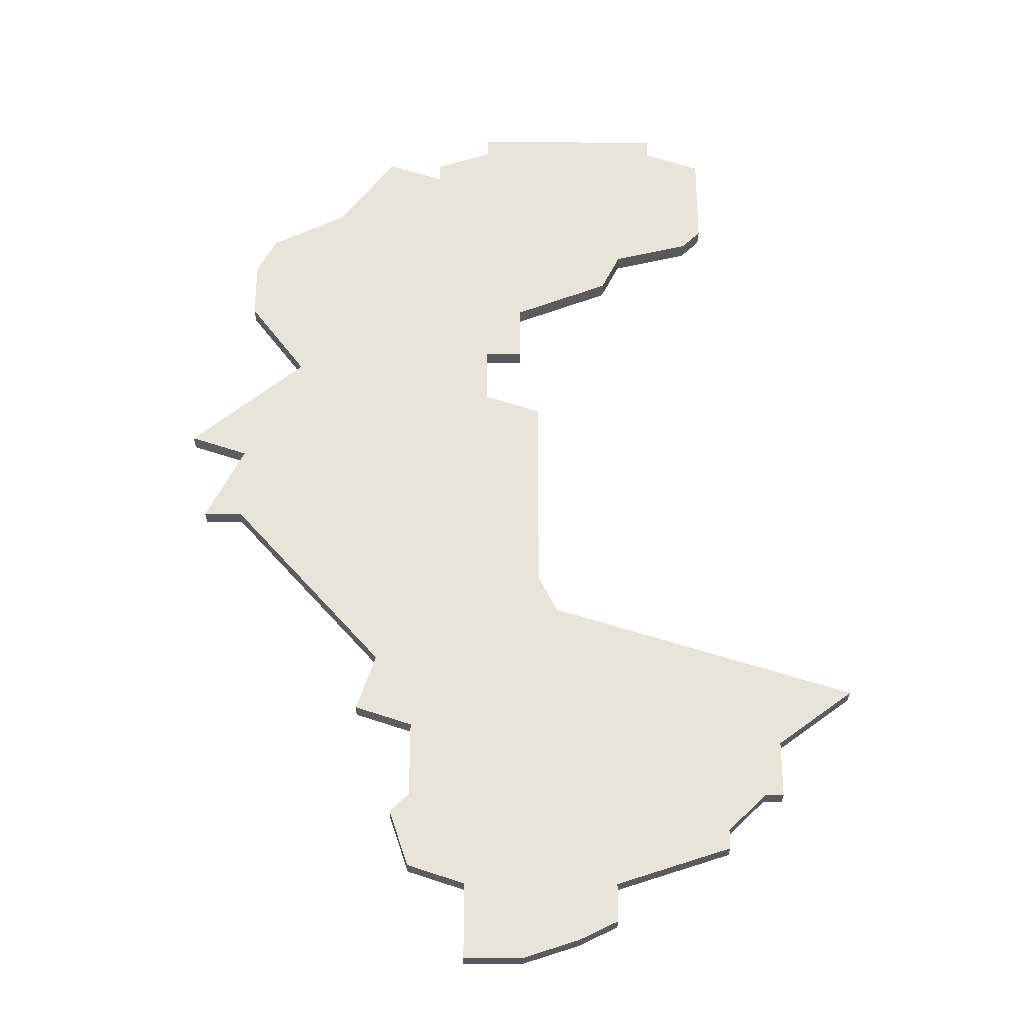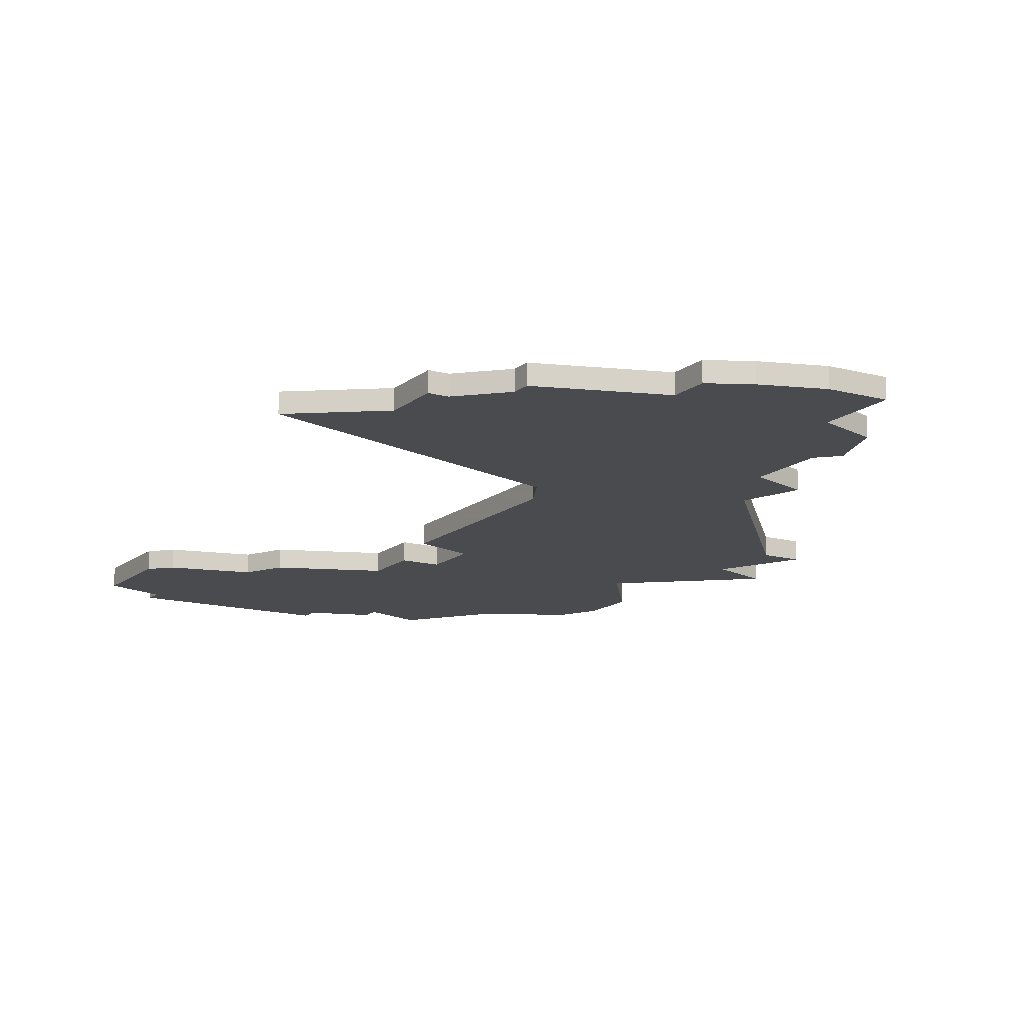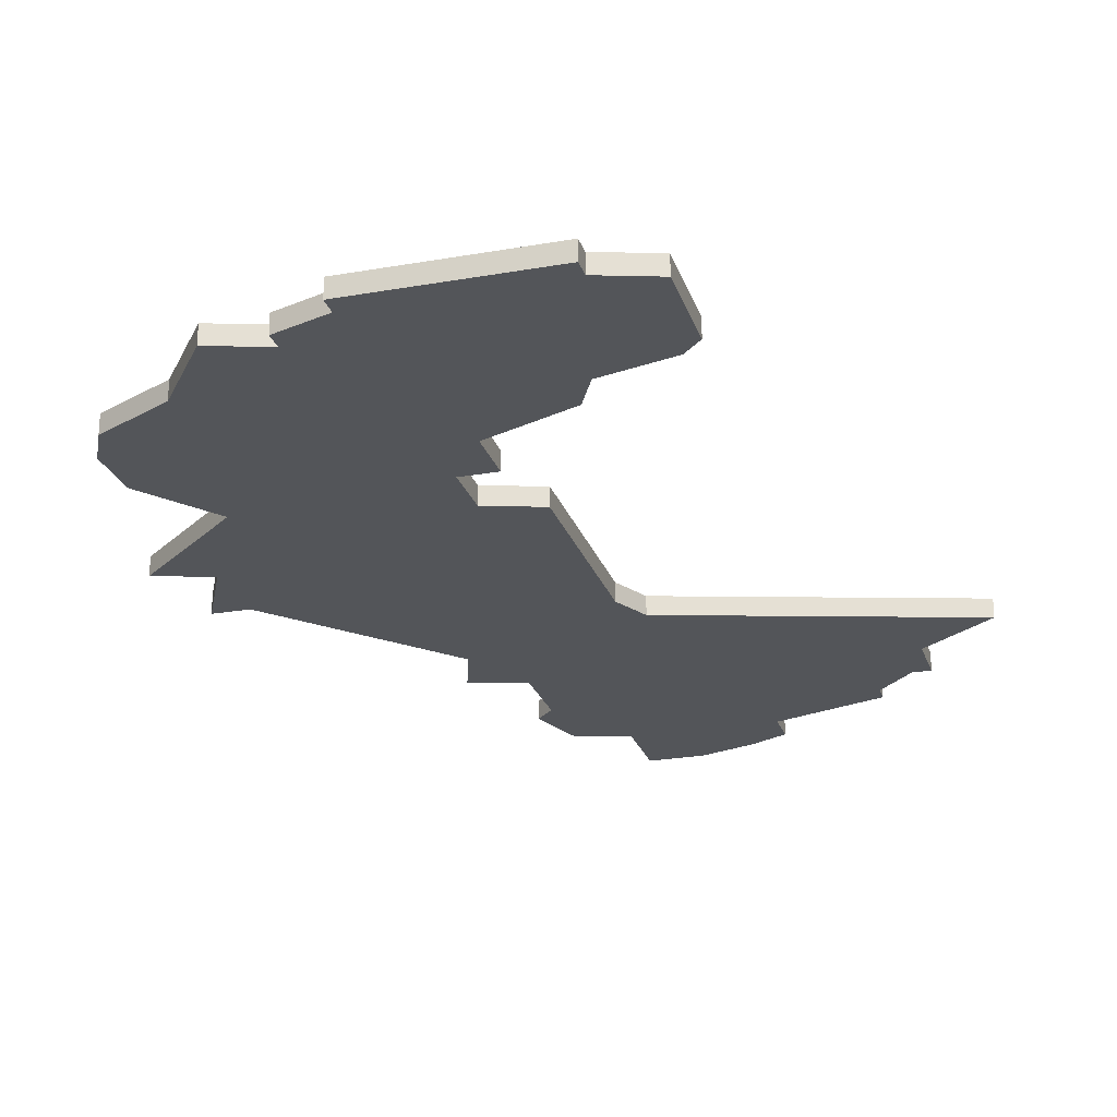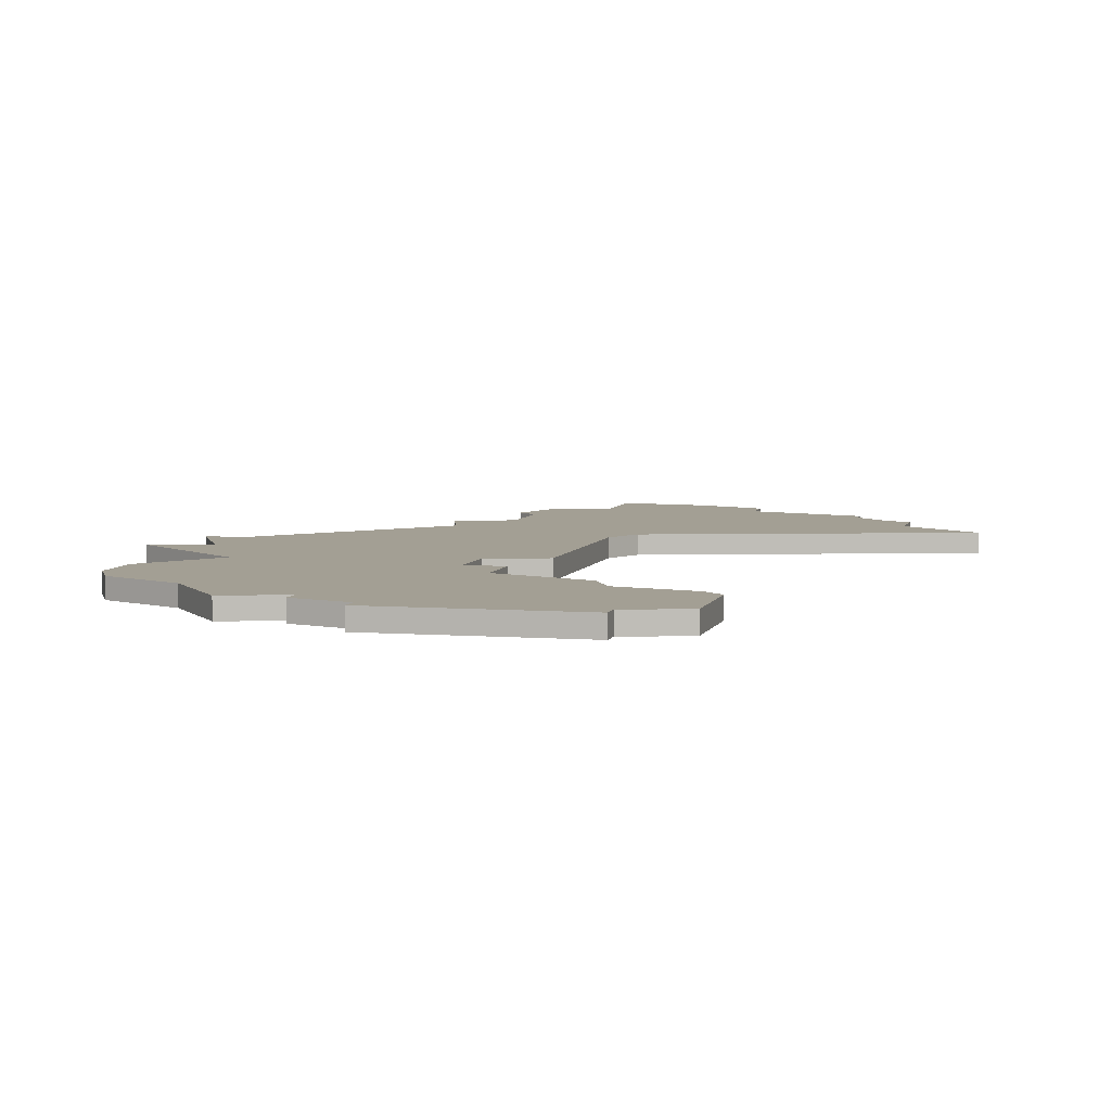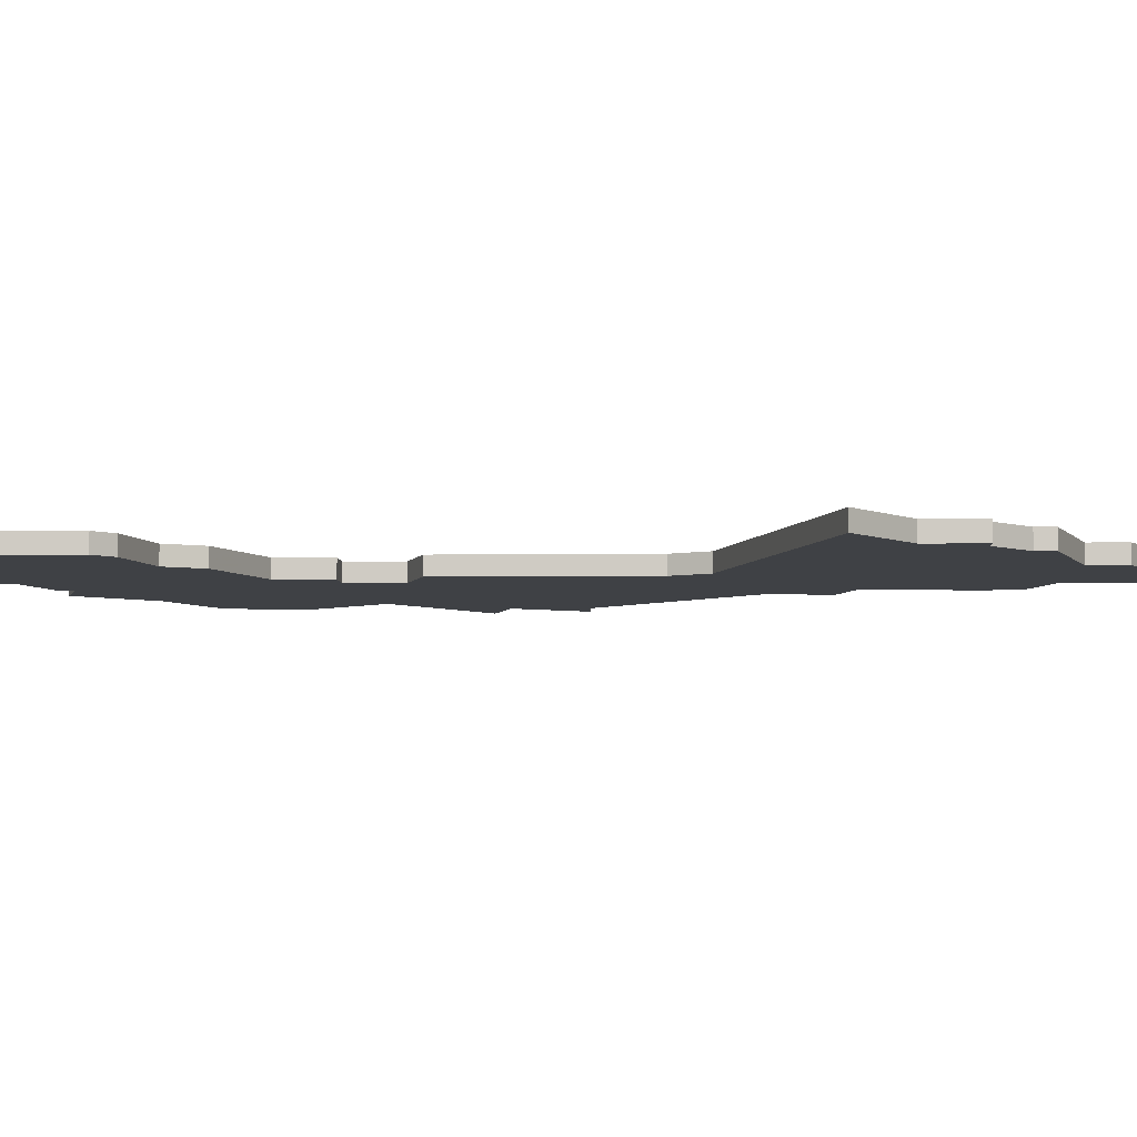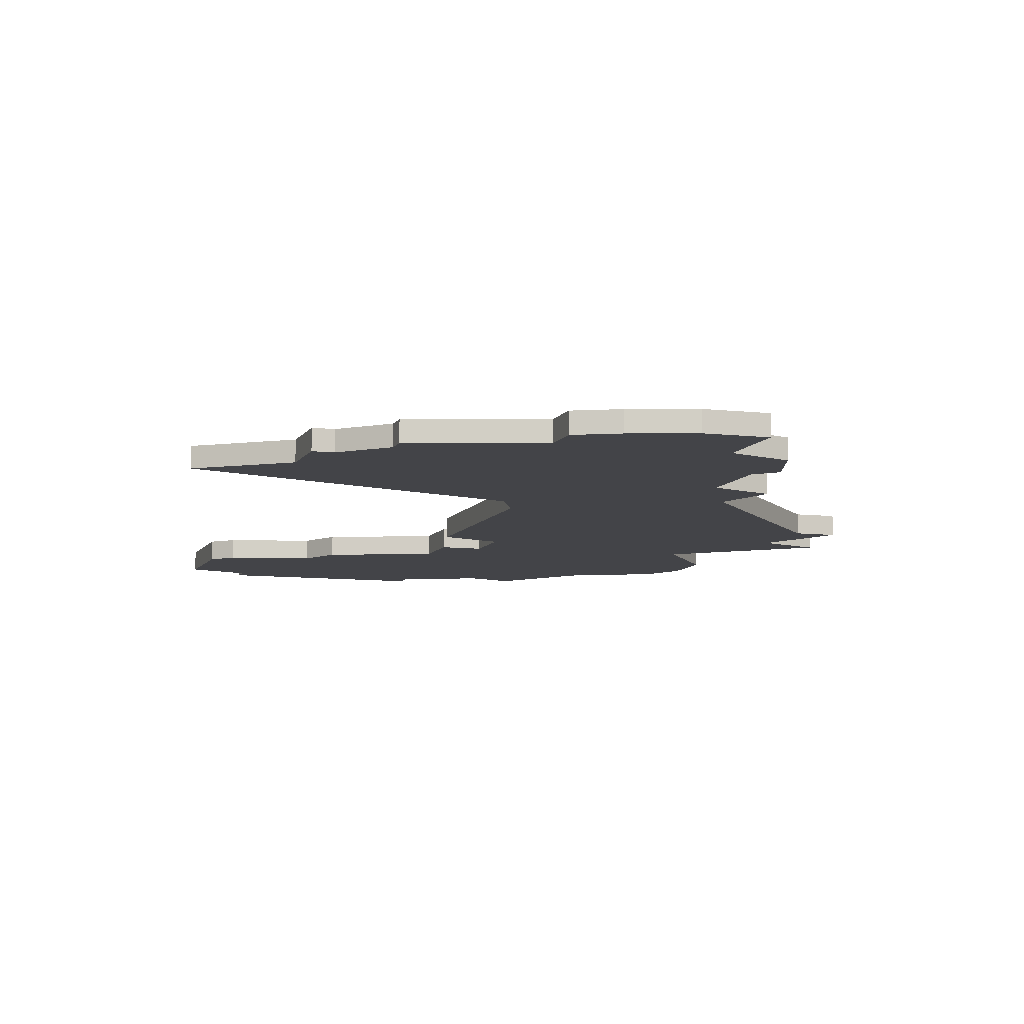
<metadata>
{"format":"obj","ext":"obj","renderer":"f3d","projection":"perspective","resolution":1024,"background":"white","views":[{"elev":-29.2,"azim":179.3,"up":"+Y"},{"elev":-14.0,"azim":-30.8,"up":"+Z"},{"elev":-24.1,"azim":-163.7,"up":"+Z"},{"elev":5.3,"azim":-166.1,"up":"+Z"},{"elev":-5.7,"azim":-87.9,"up":"+Z"},{"elev":-8.3,"azim":-17.9,"up":"+Z"}]}
</metadata>
<code>
v 4996 -480 0
v 4996 -480 1
v 4996 -517 0
v 4996 -517 1
v 4996 -477 0
v 4996 -477 1
v 5004 -466 0
v 5004 -466 1
v 5004 -500 0
v 5004 -500 1
v 5012 -474 0
v 5012 -474 1
v 5012 -491 0
v 5012 -491 1
v 5012 -477 0
v 5012 -477 1
v 5012 -487 0
v 5012 -487 1
v 4995 -484 0
v 4995 -484 1
v 4995 -495 0
v 4995 -495 1
v 5003 -509 0
v 5003 -509 1
v 4978 -502 0
v 4978 -502 1
v 5011 -472 0
v 5011 -472 1
v 4986 -472 0
v 4986 -472 1
v 4994 -497 0
v 4994 -497 1
v 5002 -512 0
v 5002 -512 1
v 5002 -504 0
v 5002 -504 1
v 5002 -508 0
v 5002 -508 1
v 4985 -471 0
v 4985 -471 1
v 4985 -466 0
v 4985 -466 1
v 4985 -510 0
v 4985 -510 1
v 4985 -511 0
v 4985 -511 1
v 4993 -516 0
v 4993 -516 1
v 5001 -466 0
v 5001 -466 1
v 5001 -467 0
v 5001 -467 1
v 5009 -481 0
v 5009 -481 1
v 4983 -508 0
v 4983 -508 1
v 4991 -513 0
v 4991 -513 1
v 4991 -515 0
v 4991 -515 1
v 4991 -475 0
v 4991 -475 1
v 4999 -513 0
v 4999 -513 1
v 4999 -517 0
v 4999 -517 1
v 5007 -470 0
v 5007 -470 1
v 4982 -505 0
v 4982 -505 1
v 4982 -508 0
v 4982 -508 1
v 5015 -486 0
v 5015 -486 1
v 4990 -473 0
v 4990 -473 1
v 4998 -480 0
v 4998 -480 1
v 4998 -464 0
v 4998 -464 1
v 4998 -465 0
v 4998 -465 1
v 4998 -483 0
v 4998 -483 1
v 5014 -491 0
v 5014 -491 1
v 5005 -503 0
v 5005 -503 1
v 4988 -464 0
v 4988 -464 1
v 4988 -465 0
v 4988 -465 1
f 55 71 69
f 55 69 43
f 31 69 25
f 47 59 57
f 47 57 63
f 31 57 43
f 57 45 43
f 57 31 35
f 69 31 43
f 21 9 31
f 29 39 91
f 75 29 91
f 39 41 91
f 89 81 91
f 75 91 81
f 19 83 21
f 21 83 13
f 1 5 77
f 75 5 61
f 75 81 5
f 63 3 47
f 37 63 57
f 63 37 33
f 23 33 37
f 37 57 35
f 35 31 9
f 35 9 87
f 17 85 13
f 13 83 17
f 83 53 17
f 9 21 13
f 81 51 5
f 67 51 7
f 49 51 81
f 89 79 81
f 51 67 5
f 67 77 5
f 53 83 77
f 67 15 53
f 27 11 67
f 15 67 11
f 77 67 53
f 53 73 17
f 65 3 63
f 70 72 56
f 44 70 56
f 26 70 32
f 58 60 48
f 64 58 48
f 44 58 32
f 44 46 58
f 36 32 58
f 44 32 70
f 32 10 22
f 92 40 30
f 92 30 76
f 92 42 40
f 92 82 90
f 82 92 76
f 22 84 20
f 14 84 22
f 78 6 2
f 62 6 76
f 6 82 76
f 48 4 64
f 58 64 38
f 34 38 64
f 38 34 24
f 36 58 38
f 10 32 36
f 88 10 36
f 14 86 18
f 18 84 14
f 18 54 84
f 14 22 10
f 6 52 82
f 8 52 68
f 82 52 50
f 82 80 90
f 6 68 52
f 6 78 68
f 78 84 54
f 54 16 68
f 68 12 28
f 12 68 16
f 54 68 78
f 18 74 54
f 64 4 66
f 76 30 75
f 75 30 29
f 62 76 61
f 61 76 75
f 6 62 5
f 5 62 61
f 2 6 1
f 1 6 5
f 78 2 77
f 77 2 1
f 84 78 83
f 83 78 77
f 20 84 19
f 19 84 83
f 22 20 21
f 21 20 19
f 32 22 31
f 31 22 21
f 26 32 25
f 25 32 31
f 70 26 69
f 69 26 25
f 72 70 71
f 71 70 69
f 56 72 55
f 55 72 71
f 44 56 43
f 43 56 55
f 46 44 45
f 45 44 43
f 58 46 57
f 57 46 45
f 60 58 59
f 59 58 57
f 48 60 47
f 47 60 59
f 4 48 3
f 3 48 47
f 66 4 65
f 65 4 3
f 64 66 63
f 63 66 65
f 34 64 33
f 33 64 63
f 24 34 23
f 23 34 33
f 38 24 37
f 37 24 23
f 36 38 35
f 35 38 37
f 88 36 87
f 87 36 35
f 10 88 9
f 9 88 87
f 14 10 13
f 13 10 9
f 86 14 85
f 85 14 13
f 18 86 17
f 17 86 85
f 74 18 73
f 73 18 17
f 54 74 53
f 53 74 73
f 16 54 15
f 15 54 53
f 12 16 11
f 11 16 15
f 28 12 27
f 27 12 11
f 68 28 67
f 67 28 27
f 8 68 7
f 7 68 67
f 52 8 51
f 51 8 7
f 50 52 49
f 49 52 51
f 82 50 81
f 81 50 49
f 80 82 79
f 79 82 81
f 90 80 89
f 89 80 79
f 92 90 91
f 91 90 89
f 42 92 41
f 41 92 91
f 30 40 29
f 29 40 39
f 40 42 39
f 39 42 41

</code>
